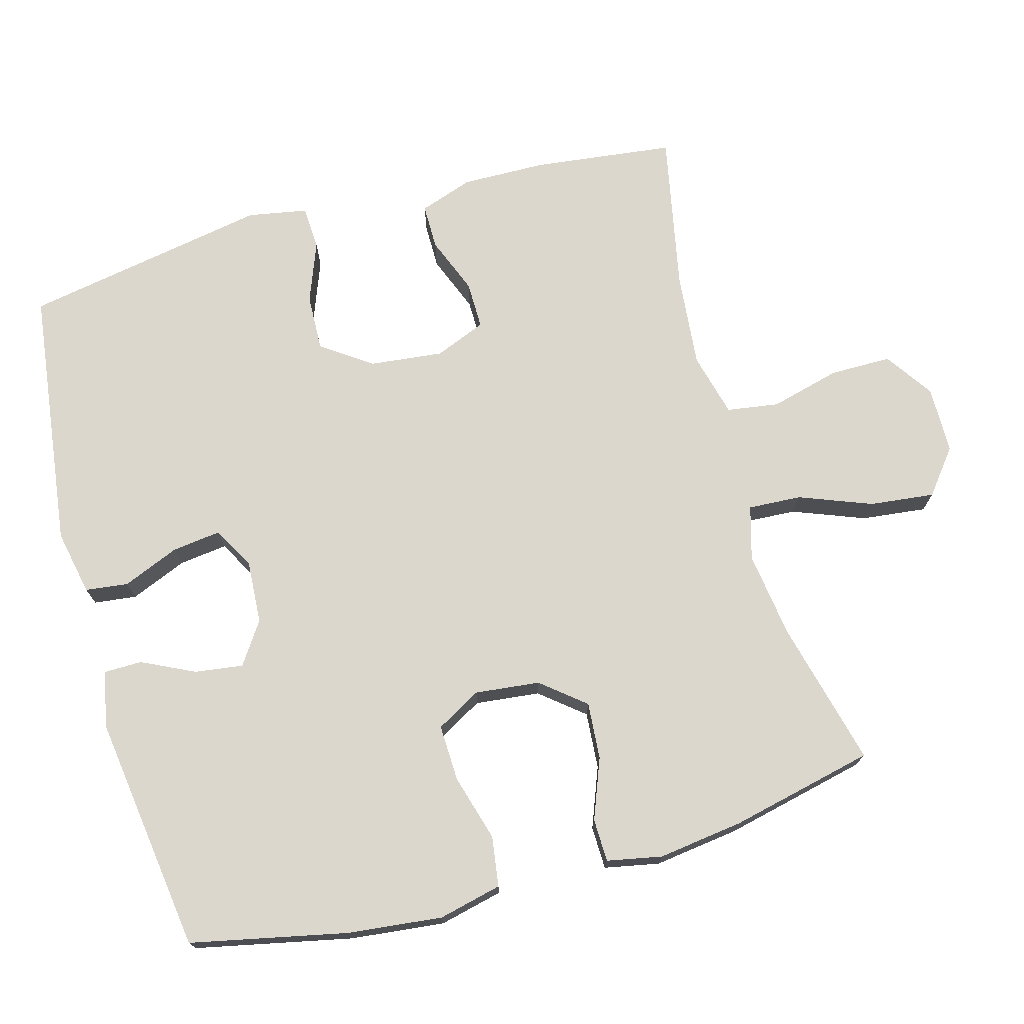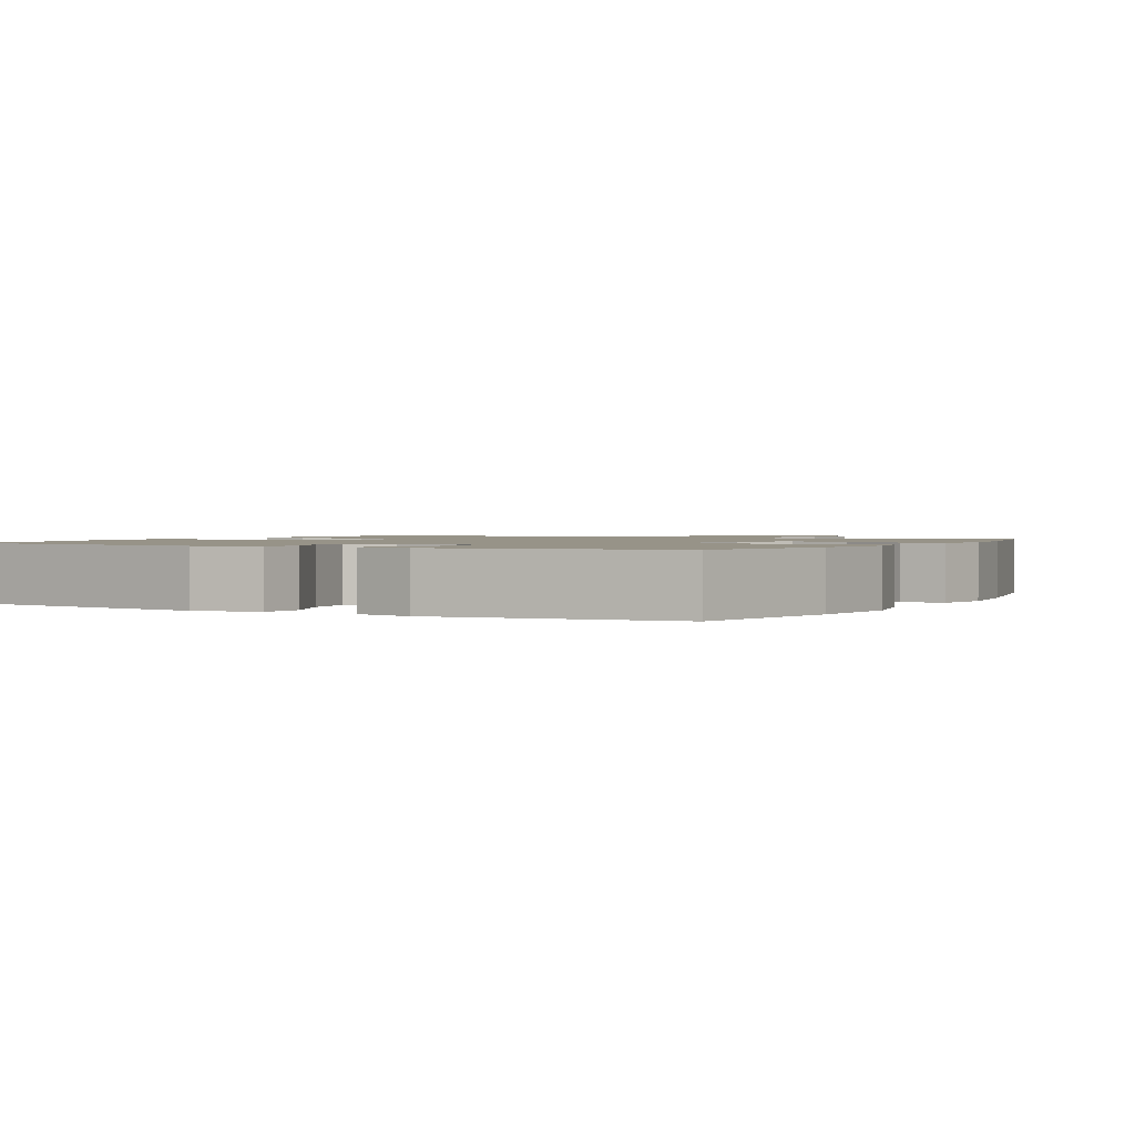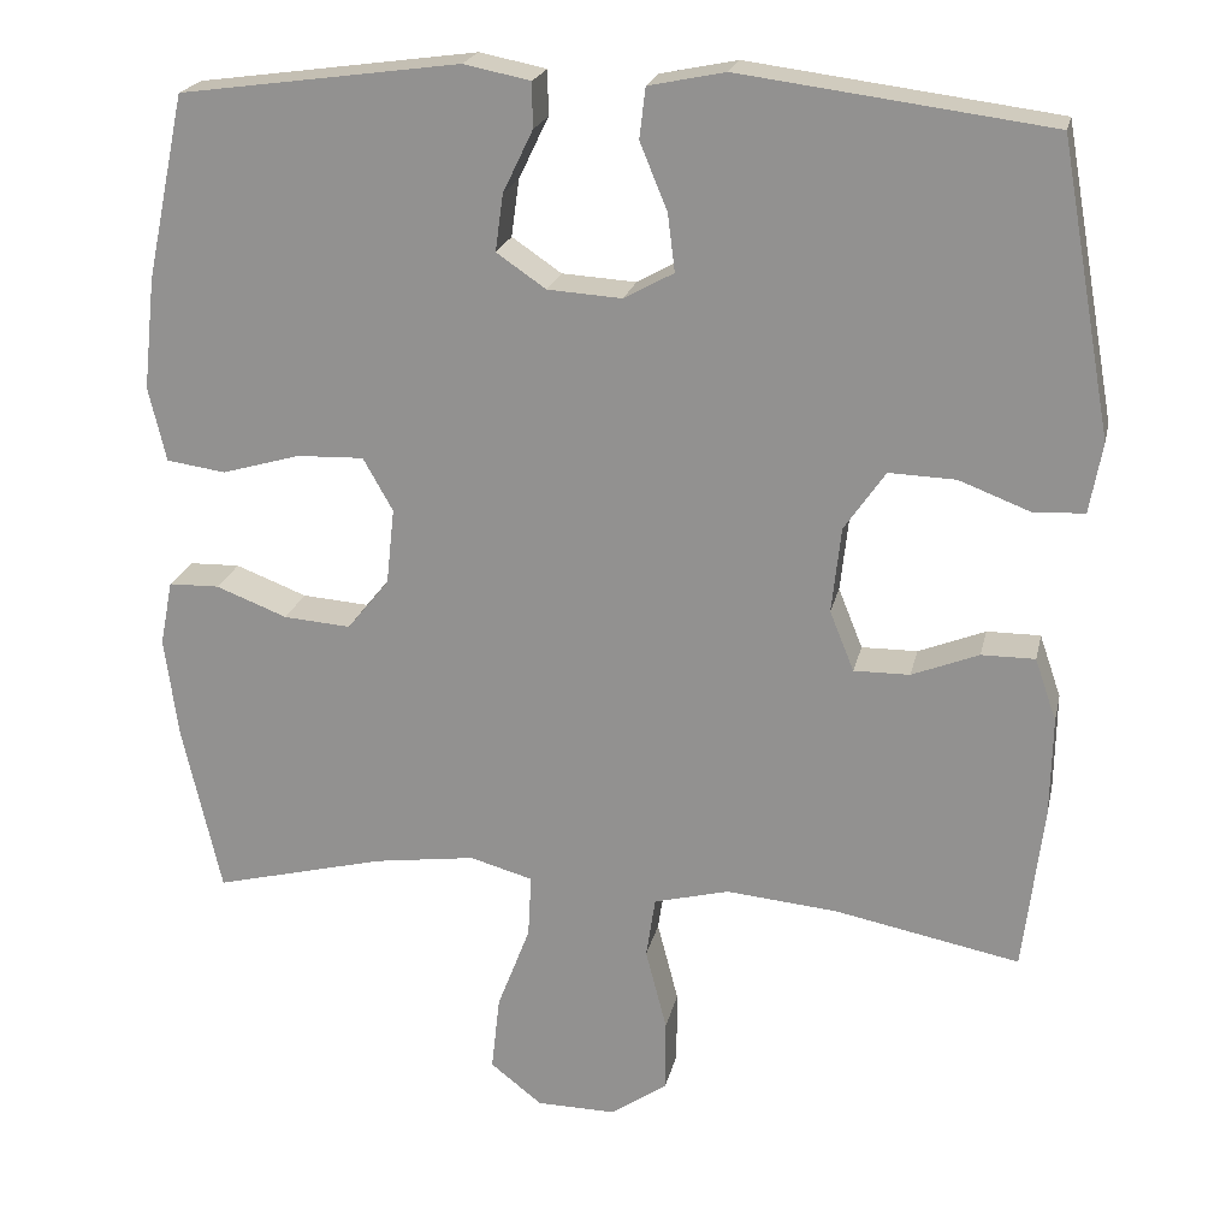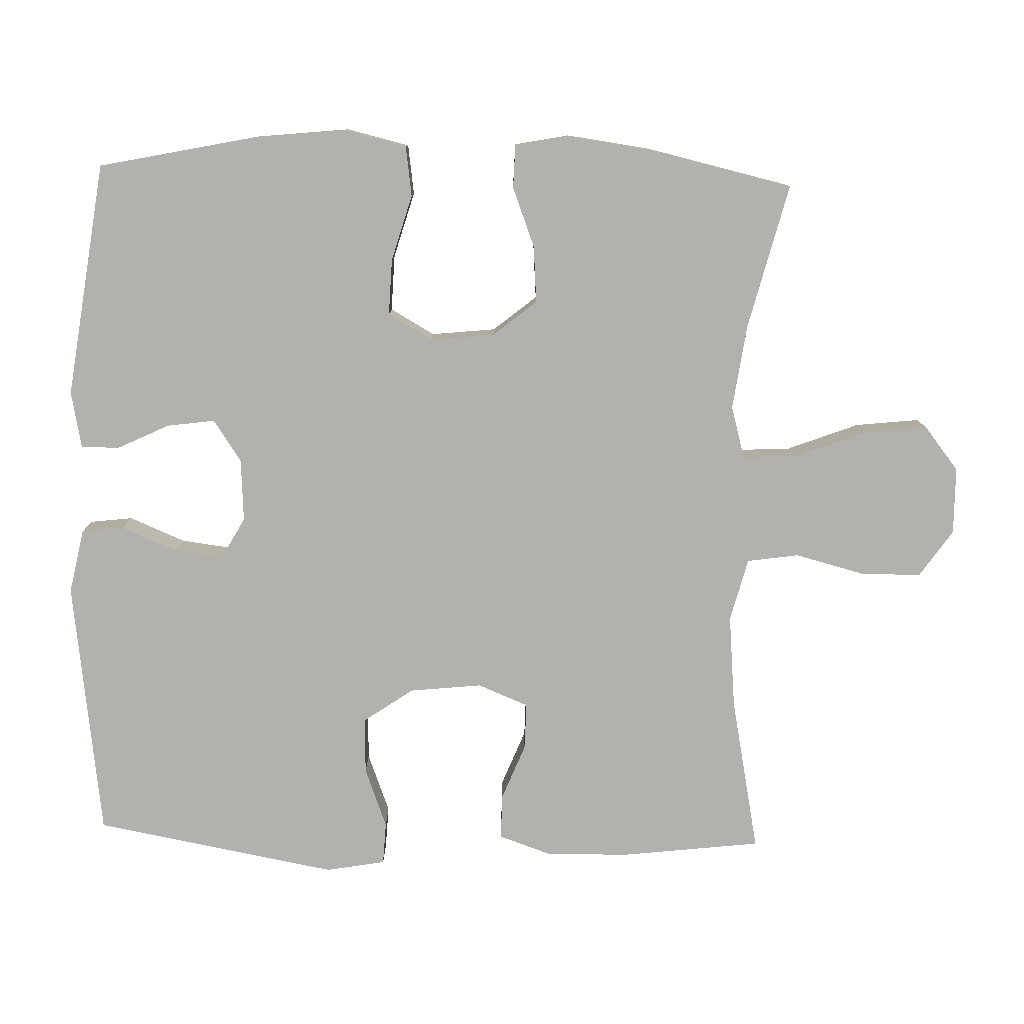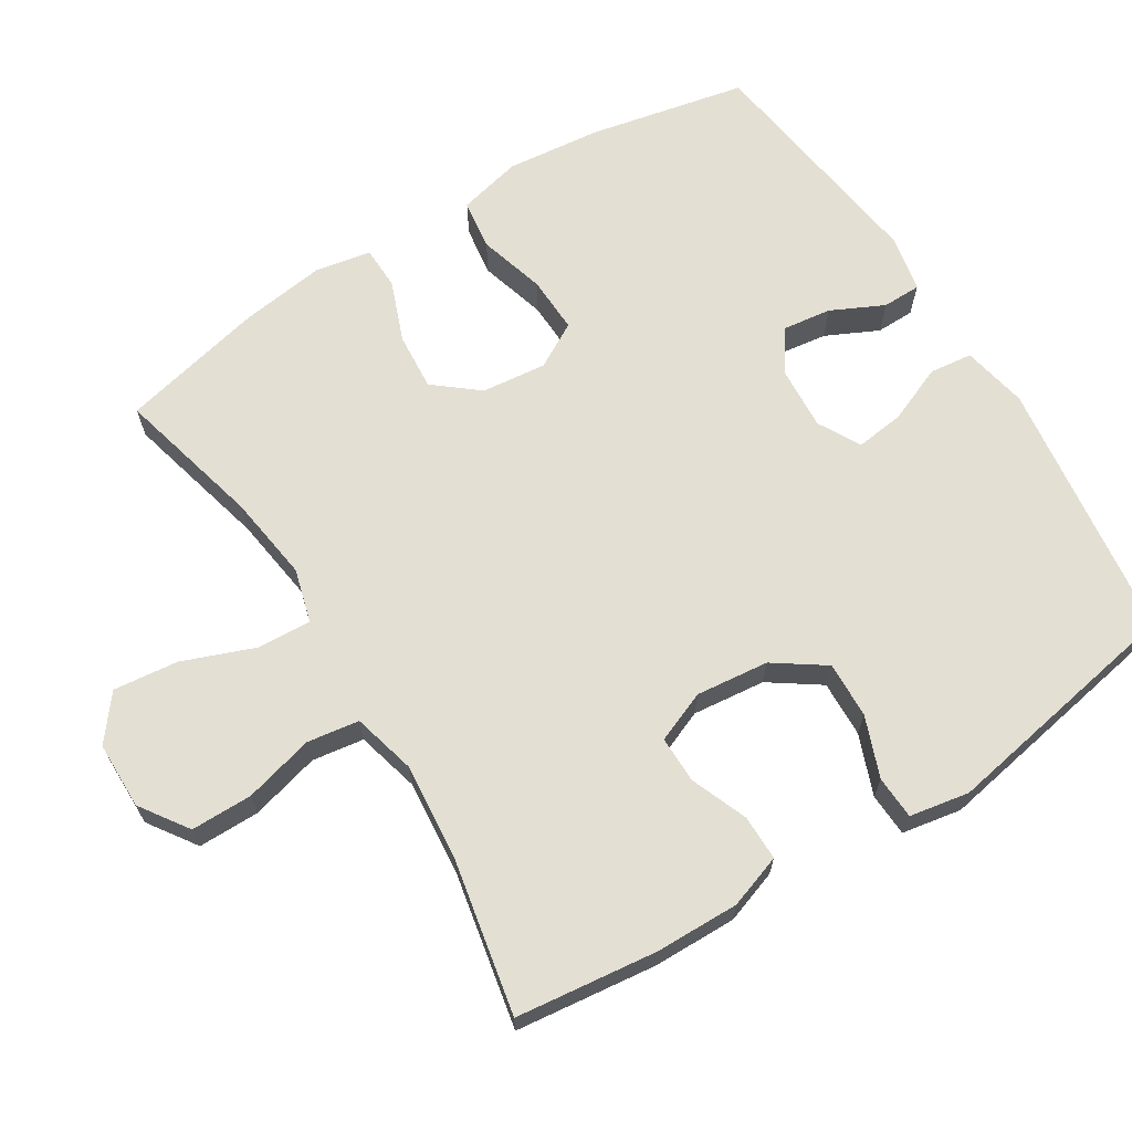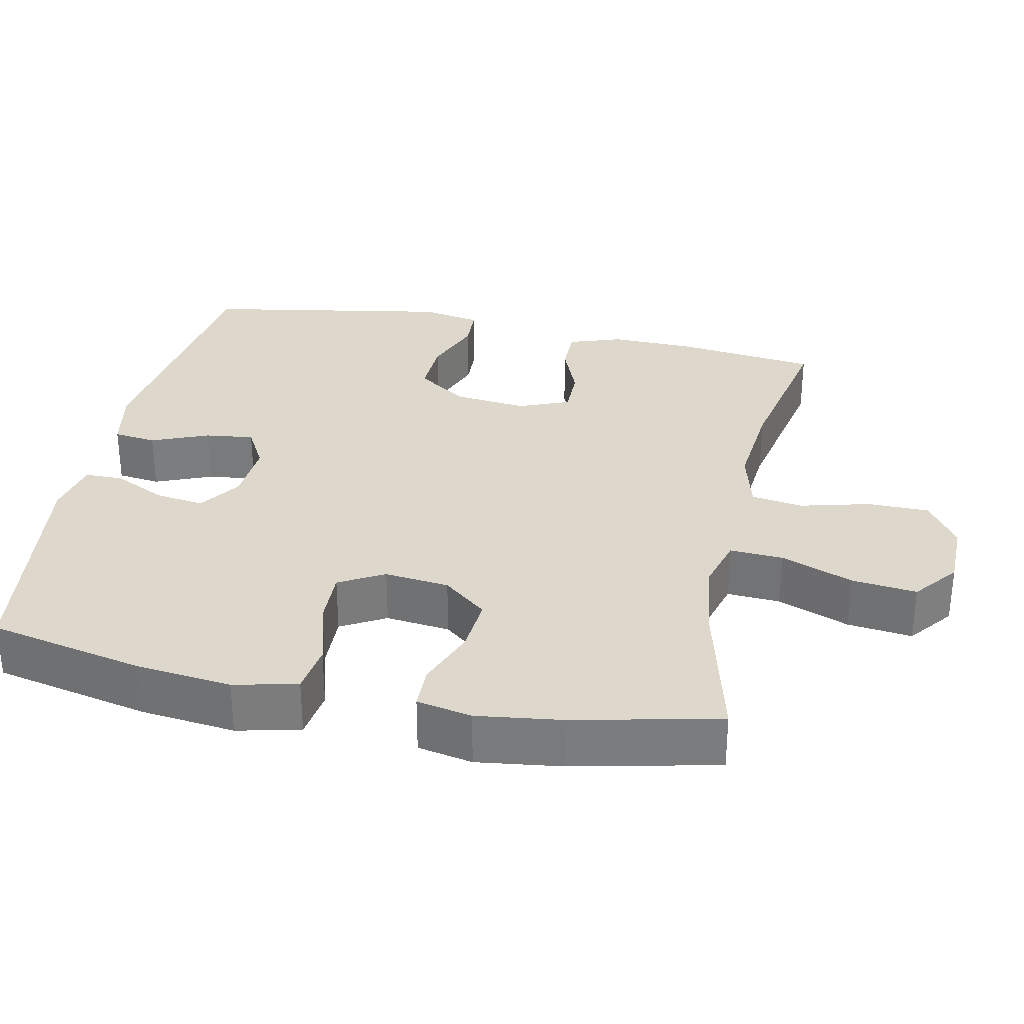
<metadata>
{"format":"obj","ext":"obj","renderer":"f3d","projection":"perspective","resolution":1024,"background":"white","views":[{"elev":73.3,"azim":74.5,"up":"+Y"},{"elev":1.4,"azim":29.0,"up":"+Y"},{"elev":21.3,"azim":-167.9,"up":"+Z"},{"elev":-79.2,"azim":88.3,"up":"+Y"},{"elev":67.0,"azim":-122.0,"up":"+Y"},{"elev":31.4,"azim":101.9,"up":"+Y"}]}
</metadata>
<code>
o path4950
v 0.5376 0.0375 -0.2796
v 0.5536 0.0375 -0.1589
v 0.5384 0.0375 -0.08135
v 0.4779 0.0375 -0.07991
v 0.3929 0.0375 -0.1126
v 0.3127 0.0375 -0.1187
v 0.2627 0.0375 -0.05725
v 0.2527 0.0375 0.03389
v 0.2882 0.0375 0.09702
v 0.3678 0.0375 0.09431
v 0.4615 0.0375 0.0673
v 0.5321 0.0375 0.07735
v 0.5529 0.0375 0.1665
v 0.5384 0.0375 0.2994
v 0.4917 0.0375 0.5197
v 0.1576 0.0375 0.5653
v 0.07793 0.0375 0.5494
v 0.07741 0.0375 0.4954
v 0.113 0.0375 0.4216
v 0.1224 0.0375 0.3537
v 0.06335 0.0375 0.3134
v -0.02534 0.0375 0.3079
v -0.08464 0.0375 0.3406
v -0.07605 0.0375 0.4092
v -0.04329 0.0375 0.4888
v -0.05062 0.0375 0.549
v -0.142 0.0375 0.5677
v -0.51 0.0375 0.5197
v -0.572 0.0375 0.1735
v -0.5567 0.0375 0.08972
v -0.4961 0.0375 0.08665
v -0.4111 0.0375 0.1191
v -0.3314 0.0375 0.122
v -0.2824 0.0375 0.05137
v -0.2712 0.0375 -0.05131
v -0.3002 0.0375 -0.1232
v -0.3668 0.0375 -0.1225
v -0.4467 0.0375 -0.09074
v -0.5104 0.0375 -0.09054
v -0.5361 0.0375 -0.1655
v -0.5339 0.0375 -0.2835
v -0.51 0.0375 -0.4822
v -0.2893 0.0375 -0.4383
v -0.156 0.0375 -0.4259
v -0.06632 0.0375 -0.4491
v -0.05537 0.0375 -0.5223
v -0.08069 0.0375 -0.6201
v -0.08038 0.0375 -0.7069
v -0.01292 0.0375 -0.7531
v 0.08188 0.0375 -0.7521
v 0.1438 0.0375 -0.7031
v 0.1335 0.0375 -0.6119
v 0.09419 0.0375 -0.5099
v 0.09001 0.0375 -0.4348
v 0.1654 0.0375 -0.4137
v 0.2866 0.0375 -0.4304
v 0.4917 0.0375 -0.4822
v 0.5376 -0.0375 -0.2796
v 0.5536 -0.0375 -0.1589
v 0.5384 -0.0375 -0.08135
v 0.4779 -0.0375 -0.07991
v 0.3929 -0.0375 -0.1126
v 0.3127 -0.0375 -0.1187
v 0.2627 -0.0375 -0.05725
v 0.2527 -0.0375 0.03389
v 0.2882 -0.0375 0.09702
v 0.3678 -0.0375 0.09431
v 0.4615 -0.0375 0.0673
v 0.5321 -0.0375 0.07735
v 0.5529 -0.0375 0.1665
v 0.5384 -0.0375 0.2994
v 0.4917 -0.0375 0.5197
v 0.1576 -0.0375 0.5653
v 0.07793 -0.0375 0.5494
v 0.07741 -0.0375 0.4954
v 0.113 -0.0375 0.4216
v 0.1224 -0.0375 0.3537
v 0.06335 -0.0375 0.3134
v -0.02534 -0.0375 0.3079
v -0.08464 -0.0375 0.3406
v -0.07605 -0.0375 0.4092
v -0.04329 -0.0375 0.4888
v -0.05062 -0.0375 0.549
v -0.142 -0.0375 0.5677
v -0.51 -0.0375 0.5197
v -0.572 -0.0375 0.1735
v -0.5567 -0.0375 0.08972
v -0.4961 -0.0375 0.08665
v -0.4111 -0.0375 0.1191
v -0.3314 -0.0375 0.122
v -0.2824 -0.0375 0.05137
v -0.2712 -0.0375 -0.05131
v -0.3002 -0.0375 -0.1232
v -0.3668 -0.0375 -0.1225
v -0.4467 -0.0375 -0.09074
v -0.5104 -0.0375 -0.09054
v -0.5361 -0.0375 -0.1655
v -0.5339 -0.0375 -0.2835
v -0.51 -0.0375 -0.4822
v -0.2893 -0.0375 -0.4383
v -0.156 -0.0375 -0.4259
v -0.06632 -0.0375 -0.4491
v -0.05537 -0.0375 -0.5223
v -0.08069 -0.0375 -0.6201
v -0.08038 -0.0375 -0.7069
v -0.01292 -0.0375 -0.7531
v 0.08188 -0.0375 -0.7521
v 0.1438 -0.0375 -0.7031
v 0.1335 -0.0375 -0.6119
v 0.09419 -0.0375 -0.5099
v 0.09001 -0.0375 -0.4348
v 0.1654 -0.0375 -0.4137
v 0.2866 -0.0375 -0.4304
v 0.4917 -0.0375 -0.4822
v 0.5376 0.0375 -0.2796
v 0.5536 0.0375 -0.1589
v 0.5384 0.0375 -0.08135
v 0.5384 0.0375 -0.08135
v 0.5321 0.0375 0.07735
v 0.5321 0.0375 0.07735
v 0.5529 0.0375 0.1665
v 0.5384 0.0375 0.2994
v 0.4779 0.0375 -0.07991
v 0.4615 0.0375 0.0673
v 0.4917 0.0375 0.5197
v 0.4917 0.0375 0.5197
v 0.4917 0.0375 -0.4822
v 0.4917 0.0375 -0.4822
v 0.3929 0.0375 -0.1126
v 0.3678 0.0375 0.09431
v 0.2866 0.0375 -0.4304
v 0.3127 0.0375 -0.1187
v 0.2882 0.0375 0.09702
v 0.2882 0.0375 0.09702
v 0.2627 0.0375 -0.05725
v 0.2527 0.0375 0.03389
v 0.1654 0.0375 -0.4137
v 0.1576 0.0375 0.5653
v 0.09001 0.0375 -0.4348
v 0.09001 0.0375 -0.4348
v 0.113 0.0375 0.4216
v 0.1224 0.0375 0.3537
v 0.1224 0.0375 0.3537
v 0.07793 0.0375 0.5494
v 0.07793 0.0375 0.5494
v 0.08188 0.0375 -0.7521
v 0.1438 0.0375 -0.7031
v 0.1335 0.0375 -0.6119
v 0.09419 0.0375 -0.5099
v 0.06335 0.0375 0.3134
v 0.07741 0.0375 0.4954
v -0.01292 0.0375 -0.7531
v -0.02534 0.0375 0.3079
v -0.08038 0.0375 -0.7069
v -0.08464 0.0375 0.3406
v -0.08464 0.0375 0.3406
v -0.07605 0.0375 0.4092
v -0.04329 0.0375 0.4888
v -0.05062 0.0375 0.549
v -0.05062 0.0375 0.549
v -0.142 0.0375 0.5677
v -0.08069 0.0375 -0.6201
v -0.05537 0.0375 -0.5223
v -0.06632 0.0375 -0.4491
v -0.06632 0.0375 -0.4491
v -0.156 0.0375 -0.4259
v -0.2893 0.0375 -0.4383
v -0.2712 0.0375 -0.05131
v -0.3002 0.0375 -0.1232
v -0.3002 0.0375 -0.1232
v -0.2824 0.0375 0.05137
v -0.3314 0.0375 0.122
v -0.3668 0.0375 -0.1225
v -0.4111 0.0375 0.1191
v -0.4467 0.0375 -0.09074
v -0.4961 0.0375 0.08665
v -0.51 0.0375 -0.4822
v -0.51 0.0375 -0.4822
v -0.5104 0.0375 -0.09054
v -0.5104 0.0375 -0.09054
v -0.51 0.0375 0.5197
v -0.51 0.0375 0.5197
v -0.5567 0.0375 0.08972
v -0.5567 0.0375 0.08972
v -0.5361 0.0375 -0.1655
v -0.5339 0.0375 -0.2835
v -0.572 0.0375 0.1735
v 0.5376 -0.0375 -0.2796
v 0.5536 -0.0375 -0.1589
v 0.5384 -0.0375 -0.08135
v 0.5384 -0.0375 -0.08135
v 0.5321 -0.0375 0.07735
v 0.5321 -0.0375 0.07735
v 0.5529 -0.0375 0.1665
v 0.5384 -0.0375 0.2994
v 0.4779 -0.0375 -0.07991
v 0.4615 -0.0375 0.0673
v 0.4917 -0.0375 0.5197
v 0.4917 -0.0375 0.5197
v 0.4917 -0.0375 -0.4822
v 0.4917 -0.0375 -0.4822
v 0.3929 -0.0375 -0.1126
v 0.3678 -0.0375 0.09431
v 0.2866 -0.0375 -0.4304
v 0.3127 -0.0375 -0.1187
v 0.2882 -0.0375 0.09702
v 0.2882 -0.0375 0.09702
v 0.2627 -0.0375 -0.05725
v 0.2527 -0.0375 0.03389
v 0.1654 -0.0375 -0.4137
v 0.1576 -0.0375 0.5653
v 0.09001 -0.0375 -0.4348
v 0.09001 -0.0375 -0.4348
v 0.113 -0.0375 0.4216
v 0.1224 -0.0375 0.3537
v 0.1224 -0.0375 0.3537
v 0.07793 -0.0375 0.5494
v 0.07793 -0.0375 0.5494
v 0.08188 -0.0375 -0.7521
v 0.1438 -0.0375 -0.7031
v 0.1335 -0.0375 -0.6119
v 0.09419 -0.0375 -0.5099
v 0.06335 -0.0375 0.3134
v 0.07741 -0.0375 0.4954
v -0.01292 -0.0375 -0.7531
v -0.02534 -0.0375 0.3079
v -0.08038 -0.0375 -0.7069
v -0.08464 -0.0375 0.3406
v -0.08464 -0.0375 0.3406
v -0.07605 -0.0375 0.4092
v -0.04329 -0.0375 0.4888
v -0.05062 -0.0375 0.549
v -0.05062 -0.0375 0.549
v -0.142 -0.0375 0.5677
v -0.08069 -0.0375 -0.6201
v -0.05537 -0.0375 -0.5223
v -0.06632 -0.0375 -0.4491
v -0.06632 -0.0375 -0.4491
v -0.156 -0.0375 -0.4259
v -0.2893 -0.0375 -0.4383
v -0.2712 -0.0375 -0.05131
v -0.3002 -0.0375 -0.1232
v -0.3002 -0.0375 -0.1232
v -0.2824 -0.0375 0.05137
v -0.3314 -0.0375 0.122
v -0.3668 -0.0375 -0.1225
v -0.4111 -0.0375 0.1191
v -0.4467 -0.0375 -0.09074
v -0.4961 -0.0375 0.08665
v -0.51 -0.0375 -0.4822
v -0.51 -0.0375 -0.4822
v -0.5104 -0.0375 -0.09054
v -0.5104 -0.0375 -0.09054
v -0.51 -0.0375 0.5197
v -0.51 -0.0375 0.5197
v -0.5567 -0.0375 0.08972
v -0.5567 -0.0375 0.08972
v -0.5361 -0.0375 -0.1655
v -0.5339 -0.0375 -0.2835
v -0.572 -0.0375 0.1735
f 242 237 241
f 215 198 214
f 241 209 244
f 234 230 231
f 188 202 204
f 197 194 203
f 206 195 215
f 247 260 249
f 240 242 246
f 228 244 226
f 206 223 209
f 212 208 241
f 245 254 247
f 195 203 194
f 237 212 241
f 205 204 202
f 209 226 244
f 225 221 235
f 192 194 197
f 190 196 189
f 234 231 232
f 226 209 223
f 220 221 219
f 189 202 188
f 259 246 258
f 224 211 217
f 188 204 200
f 214 211 224
f 195 198 215
f 235 221 236
f 239 242 240
f 206 215 223
f 239 237 242
f 258 246 248
f 227 225 235
f 221 222 236
f 204 205 210
f 250 240 259
f 202 189 196
f 247 254 260
f 203 195 206
f 208 209 241
f 254 228 230
f 245 228 254
f 210 205 208
f 211 214 198
f 249 260 256
f 254 230 234
f 258 248 252
f 212 210 208
f 240 246 259
f 244 228 245
f 219 221 225
f 236 212 237
f 222 212 236
f 1 2 59 58
f 2 118 191 59
f 120 13 70 193
f 13 14 71 70
f 3 4 61 60
f 11 12 69 68
f 14 126 199 71
f 128 1 58 201
f 4 5 62 61
f 10 11 68 67
f 56 57 114 113
f 5 6 63 62
f 134 10 67 207
f 6 7 64 63
f 8 9 66 65
f 55 56 113 112
f 15 16 73 72
f 7 8 65 64
f 140 55 112 213
f 19 143 216 76
f 16 145 218 73
f 50 51 108 107
f 51 52 109 108
f 52 53 110 109
f 20 21 78 77
f 18 19 76 75
f 17 18 75 74
f 53 54 111 110
f 49 50 107 106
f 21 22 79 78
f 48 49 106 105
f 22 156 229 79
f 24 25 82 81
f 25 160 233 82
f 26 27 84 83
f 47 48 105 104
f 46 47 104 103
f 165 46 103 238
f 44 45 102 101
f 23 24 81 80
f 43 44 101 100
f 35 170 243 92
f 34 35 92 91
f 33 34 91 90
f 36 37 94 93
f 32 33 90 89
f 37 38 95 94
f 31 32 89 88
f 178 43 100 251
f 38 180 253 95
f 27 182 255 84
f 184 31 88 257
f 39 40 97 96
f 41 42 99 98
f 40 41 98 97
f 29 30 87 86
f 28 29 86 85
f 169 168 164
f 142 141 125
f 168 171 136
f 161 158 157
f 115 131 129
f 124 130 121
f 133 142 122
f 174 176 187
f 167 173 169
f 155 153 171
f 133 136 150
f 139 168 135
f 172 174 181
f 122 121 130
f 164 168 139
f 132 129 131
f 136 171 153
f 152 162 148
f 119 124 121
f 117 116 123
f 161 159 158
f 153 150 136
f 147 146 148
f 116 115 129
f 186 185 173
f 151 144 138
f 115 127 131
f 141 151 138
f 122 142 125
f 162 163 148
f 166 167 169
f 133 150 142
f 166 169 164
f 185 175 173
f 154 162 152
f 148 163 149
f 131 137 132
f 177 186 167
f 129 123 116
f 174 187 181
f 130 133 122
f 135 168 136
f 181 157 155
f 172 181 155
f 137 135 132
f 138 125 141
f 176 183 187
f 181 161 157
f 185 179 175
f 139 135 137
f 167 186 173
f 171 172 155
f 146 152 148
f 163 164 139
f 149 163 139

</code>
